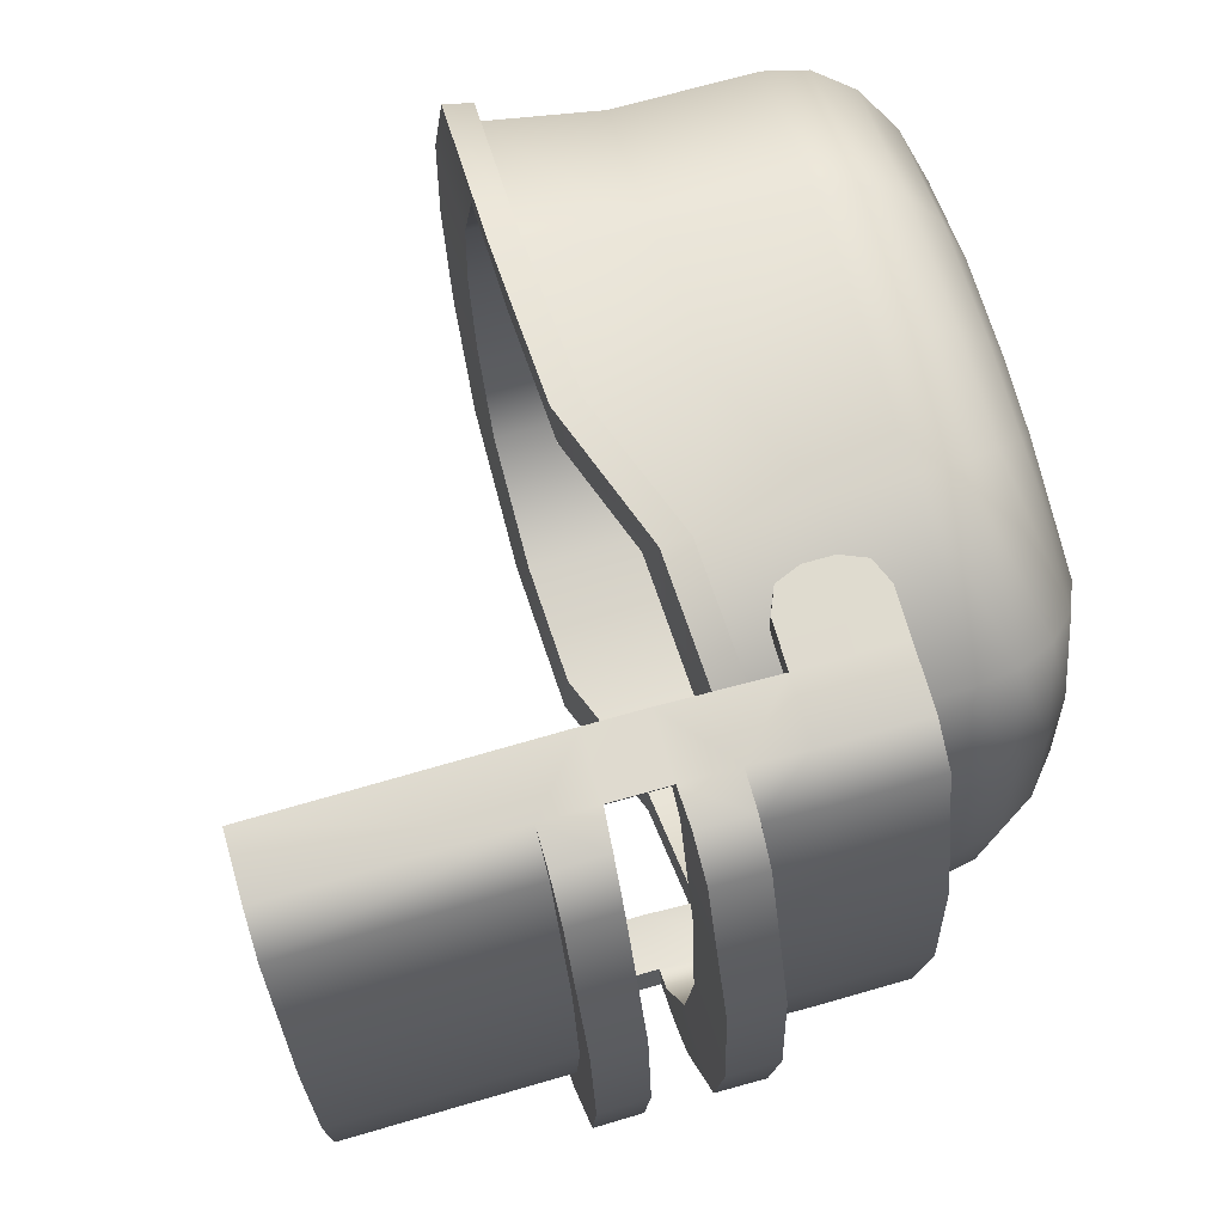
<metadata>
{"format":"obj","ext":"obj","renderer":"f3d","projection":"perspective","resolution":1024,"background":"white","views":[{"elev":70.3,"azim":74.1,"up":"+Z"}]}
</metadata>
<code>
o pubg_Cube.017
v -0.536 1.405 0.536
v -1.015 0.9255 1.015
v -0.6841 1.381 0.6841
v -0.8177 1.313 0.8177
v -0.9238 1.207 0.9238
v -0.9919 1.074 0.9919
v -0.536 1.405 -0.536
v -1.015 0.9255 -1.015
v -0.6841 1.381 -0.6841
v -0.8177 1.313 -0.8177
v -0.9238 1.207 -0.9238
v -0.9919 1.074 -0.9919
v 0.536 1.405 0.536
v 1.015 0.9255 1.015
v 0.6841 1.381 0.6841
v 0.8177 1.313 0.8177
v 0.9238 1.207 0.9238
v 0.9919 1.074 0.9919
v 0.536 1.405 -0.536
v 1.015 0.9255 -1.015
v 0.6841 1.381 -0.6841
v 0.8177 1.313 -0.8177
v 0.9238 1.207 -0.9238
v 0.9919 1.074 -0.9919
v -0.6485 1.405 -0
v -0.8278 1.381 -0
v -0.9895 1.313 -0
v -1.118 1.207 -0
v -1.2 1.074 -0
v -1.229 0.9255 -0
v 0.6485 1.405 0
v 0.8278 1.381 0
v 0.9895 1.313 0
v 1.118 1.207 0
v 1.2 1.074 0
v 1.229 0.9255 0
v -0.7937 1.381 0.3421
v -0.9488 1.313 0.4089
v -1.072 1.207 0.4619
v -1.151 1.074 0.4959
v -1.178 0.9255 0.5077
v 0.6219 1.405 0.268
v -0.6219 1.405 0.268
v 0.7937 1.381 0.3421
v 0.9488 1.313 0.4089
v 1.072 1.207 0.4619
v 1.151 1.074 0.4959
v 1.178 0.9255 0.5077
v -0.6219 1.405 -0.268
v 0.7937 1.381 -0.3421
v 0.9488 1.313 -0.4089
v 1.072 1.207 -0.4619
v 1.151 1.074 -0.4959
v 1.178 0.9255 -0.5077
v -0.7937 1.381 -0.3421
v -0.9488 1.313 -0.4089
v -1.072 1.207 -0.4619
v -1.151 1.074 -0.4959
v -1.178 0.9255 -0.5077
v 0.6219 1.405 -0.268
v -0.3421 1.381 -0.7937
v -0.4089 1.313 -0.9488
v -0.4619 1.207 -1.072
v -0.4959 1.074 -1.151
v -0.5077 0.9255 -1.178
v -0.268 1.405 0.6219
v -0.268 1.405 -0.6219
v -0.3421 1.381 0.7937
v -0.4089 1.313 0.9488
v -0.4619 1.207 1.072
v -0.4959 1.074 1.151
v -0.5077 0.9255 1.178
v 1.178 0.7291 -0.5077
v 1.015 0.7291 -1.015
v -1.229 0.4425 -0
v -1.178 0.4425 0.5077
v 1.178 0.7291 0.5077
v 1.015 0.7291 1.015
v -1.015 0.4425 1.015
v -1.178 0.4425 -0.5077
v -1.015 0.4425 -1.015
v 1.229 0.7291 0
v -0.5077 0.4425 -1.178
v -0.5077 0.4425 1.178
v 0.1802 1.405 -0.6238
v 0.2543 1.381 0.7957
v 0.3211 1.313 0.9507
v 0.3741 1.207 1.074
v 0.4082 1.074 1.153
v 0.4199 0.9255 1.18
v 0.2543 1.381 -0.7957
v 0.3211 1.313 -0.9507
v 0.3741 1.207 -1.074
v 0.4082 1.074 -1.153
v 0.4199 0.9255 -1.18
v 0.1802 1.405 0.6238
v 3.5e-05 1.405 -0
v 0.4199 0.6621 1.18
v 0.4199 0.6621 -1.18
v -1.331 0.05367 -0
v -1.228 0.04496 -0.5341
v -1.277 0.05395 0.5443
v -0.5327 0.05538 1.288
v -1.057 0.04496 1.068
v 1.3 0.3228 0.5442
v 1.08 0.311 1.068
v -1.096 0.05717 -1.107
v -0.5225 0.04496 -1.239
v 1.3 0.3228 -0.5442
v 1.304 0.311 0
v 1.08 0.311 -1.068
v 0.463 0.2553 1.241
v 0.4684 0.2658 -1.291
v -0.5374 -0.04128 -1.308
v -0.5374 -0.04128 1.308
v -1.293 -0.04272 -0.5528
v -1.348 -0.04299 -0
v -1.109 -0.03949 1.124
v -1.109 -0.03949 -1.124
v 1.378 0.2194 0
v 1.323 0.2196 -0.5526
v 1.323 0.2196 0.5526
v -1.293 -0.04272 0.5527
v 1.139 0.2219 -1.124
v 1.139 0.2219 1.124
v 0.4822 0.1662 1.31
v 0.4822 0.1662 -1.31
v 0.463 0.2553 -1.241
v 0.4684 0.2658 1.291
v 1.251 0.311 -0.5341
v 1.119 0.3251 -1.107
v -0.5327 0.05538 -1.288
v -0.5225 0.04496 1.239
v -1.228 0.04496 0.5341
v -1.096 0.05717 1.107
v -1.057 0.04496 -1.068
v -1.277 0.05395 -0.5443
v 1.251 0.311 0.5341
v 1.354 0.3227 0
v 1.119 0.3251 1.107
v -1.281 0.04496 -0
v 0 1.405 -0.6365
v 0 1.381 -0.8157
v 0 1.313 -0.9774
v 0 1.207 -1.106
v 0 1.074 -1.188
v 0 0.9255 -1.217
v -0 1.405 0.6365
v -0 1.381 0.8157
v -0 1.313 0.9774
v -0 1.207 1.106
v -0 1.074 1.188
v -0 0.9255 1.217
v -0 0.4767 1.217
v 0 0.4767 -1.217
v 0.01172 0.07507 1.28
v 0.009399 0.08505 -1.33
v 0.01314 -0.01266 -1.351
v 0.01314 -0.01266 1.351
v 0.01172 0.07507 -1.28
v 0.009399 0.08505 1.33
v -0.4291 -0.01903 -1.046
v -0.4291 -0.01903 1.046
v -1.034 -0.02018 -0.4422
v -1.078 -0.0204 -0
v -0.8865 -0.01759 0.8994
v -0.8865 -0.01759 -0.8994
v 1.103 0.1895 0
v 1.059 0.1897 -0.4421
v 1.059 0.1897 0.4421
v -1.034 -0.02018 0.4422
v 0.9121 0.1915 -0.8992
v 0.9121 0.1915 0.8992
v 0.3865 0.147 1.048
v 0.3865 0.147 -1.048
v 0.01133 0.003866 -1.081
v 0.01133 0.003866 1.081
v -0.4291 0.9238 -1.046
v -0.4291 0.9238 1.046
v -1.034 0.9238 -0.4422
v -1.078 0.9238 -0
v -0.8865 0.9238 0.8994
v -0.8865 0.9238 -0.8994
v 1.103 0.9238 0
v 1.059 0.9238 -0.4421
v 1.059 0.9238 0.4421
v -1.034 0.9238 0.4422
v 0.9121 0.9238 -0.8992
v 0.9121 0.9238 0.8992
v 0.3865 0.9238 1.048
v 0.3865 0.9238 -1.048
v 0.01133 0.9238 -1.081
v 0.01133 0.9238 1.081
v -0.04373 0.9238 0.05668
v 1.177 0.4143 1.083
v 1.35 0.4123 0.5461
v 1.097 0.4145 1.128
v 1.349 0.7618 0.5461
v 1.177 0.7619 1.084
v 1.351 -1.165 0.546
v 1.176 -1.166 1.083
v 1.098 -1.166 1.128
v 1.098 0.7619 1.128
v 0.9002 -1.166 1.128
v 0.9003 0.4139 1.128
v 0.9002 0.7618 1.128
v 1.269 0.411 1.159
v 1.46 0.4109 0.5691
v 1.261 0.2192 1.15
v 1.456 0.2192 0.5683
v 1.261 -0.363 1.15
v 1.456 -0.363 0.5683
v 1.642 -0.363 0.5693
v 1.642 0.2192 0.5693
v 1.459 0.7618 0.5689
v 1.27 0.7618 1.159
v 1.46 -1.165 0.5693
v 1.269 -1.165 1.159
v 1.64 0.04015 0.5688
v 1.64 -0.1915 0.5688
v 1.127 0.4109 1.239
v 1.117 0.2192 1.23
v 1.117 -0.363 1.23
v 1.127 0.7618 1.239
v 1.127 -1.165 1.239
v 0.9002 -1.165 1.239
v 0.9002 0.4109 1.239
v 0.9002 0.7618 1.239
v 1.117 -0.1728 1.229
v 1.117 0.02898 1.229
v 0.8903 0.02898 1.23
v 0.8903 -0.1728 1.23
v 1.392 -0.363 1.132
v 1.253 -0.363 1.226
v 1.253 0.2192 1.226
v 1.392 0.2192 1.132
v 1.39 0.04015 1.13
v 1.251 0.03541 1.224
v 1.251 -0.1836 1.224
v 1.39 -0.1915 1.13
v 0.6095 0.5343 1.128
v 0.7329 0.4122 1.128
v 0.6456 0.4475 1.128
v 0.7329 0.7618 1.128
v 0.6095 0.6384 1.128
v 0.6456 0.7257 1.128
v 0.7329 0.4109 1.239
v 0.6095 0.5343 1.239
v 0.6456 0.4471 1.239
v 0.6095 0.6384 1.239
v 0.7329 0.7618 1.239
v 0.6456 0.7257 1.239
v 1.347 0.02898 0.5448
v 1.169 0.02898 1.074
v 1.169 -0.1728 1.074
v 1.347 -0.1728 0.5448
v 1.088 0.02898 1.118
v 0.8904 0.02898 1.118
v 0.8904 -0.1728 1.118
v 1.088 -0.1728 1.118
v 1.177 0.4143 -1.083
v 1.35 0.4123 -0.5461
v 1.404 0.4117 0
v 1.097 0.4145 -1.128
v 1.404 0.7617 0
v 1.404 -1.165 1e-06
v 1.349 0.7618 -0.5461
v 1.177 0.7619 -1.084
v 1.351 -1.165 -0.546
v 1.176 -1.166 -1.083
v 1.098 -1.166 -1.128
v 1.098 0.7619 -1.128
v 0.9002 -1.166 -1.128
v 0.9003 0.4139 -1.128
v 0.9002 0.7618 -1.128
v 1.269 0.411 -1.159
v 1.46 0.4109 -0.5691
v 1.516 0.4109 0
v 1.261 0.2192 -1.15
v 1.456 0.2192 -0.5683
v 1.514 0.2192 0
v 1.261 -0.363 -1.15
v 1.456 -0.363 -0.5683
v 1.514 -0.363 1e-06
v 1.642 -0.363 -0.5693
v 1.642 0.2192 -0.5693
v 1.699 -0.363 1e-06
v 1.699 0.2192 0
v 1.459 0.7618 -0.5689
v 1.516 0.7618 0
v 1.27 0.7618 -1.159
v 1.516 -1.165 1e-06
v 1.46 -1.165 -0.5693
v 1.269 -1.165 -1.159
v 1.64 0.04015 -0.5688
v 1.697 0.04015 0
v 1.64 -0.1915 -0.5688
v 1.697 -0.1915 1e-06
v 1.127 0.4109 -1.239
v 1.117 0.2192 -1.23
v 1.117 -0.363 -1.23
v 1.127 0.7618 -1.239
v 1.127 -1.165 -1.239
v 0.9002 -1.165 -1.239
v 0.9002 0.4109 -1.239
v 0.9002 0.7618 -1.239
v 1.117 -0.1728 -1.229
v 1.117 0.02898 -1.229
v 0.8903 0.02898 -1.23
v 0.8903 -0.1728 -1.23
v 1.392 -0.363 -1.132
v 1.253 -0.363 -1.226
v 1.253 0.2192 -1.226
v 1.392 0.2192 -1.132
v 1.39 0.04015 -1.13
v 1.251 0.03541 -1.224
v 1.251 -0.1836 -1.224
v 1.39 -0.1915 -1.13
v 0.6095 0.5343 -1.128
v 0.7329 0.4122 -1.128
v 0.6456 0.4475 -1.128
v 0.7329 0.7618 -1.128
v 0.6095 0.6384 -1.128
v 0.6456 0.7257 -1.128
v 0.7329 0.4109 -1.239
v 0.6095 0.5343 -1.239
v 0.6456 0.4471 -1.239
v 0.6095 0.6384 -1.239
v 0.7329 0.7618 -1.239
v 0.6456 0.7257 -1.239
v 1.402 0.02898 0
v 1.347 0.02898 -0.5448
v 1.169 0.02898 -1.074
v 1.402 -0.1728 0
v 1.169 -0.1728 -1.074
v 1.347 -0.1728 -0.5448
v 1.088 0.02898 -1.118
v 0.8904 0.02898 -1.118
v 0.8904 -0.1728 -1.118
v 1.088 -0.1728 -1.118
v -1.293 -0.04272 -0.5528
v -1.348 -0.04299 -0
v -1.109 -0.03949 1.124
v -0.5374 -0.04128 1.308
v -0.5374 -0.04128 -1.308
v -1.109 -0.03949 -1.124
v 1.378 0.2194 0
v 1.323 0.2196 -0.5526
v 1.323 0.2196 0.5526
v -1.293 -0.04272 0.5527
v 1.139 0.2219 -1.124
v 1.139 0.2219 1.124
v 0.4822 0.1662 1.31
v 0.4822 0.1662 -1.31
v 1.251 0.311 -0.5341
v 1.08 0.311 -1.068
v -1.228 0.04496 0.5341
v -1.057 0.04496 1.068
v -1.057 0.04496 -1.068
v -1.228 0.04496 -0.5341
v 0.463 0.2553 -1.241
v 1.251 0.311 0.5341
v 1.304 0.311 0
v 0.463 0.2553 1.241
v 1.08 0.311 1.068
v -0.5225 0.04496 -1.239
v -0.5225 0.04496 1.239
v -1.281 0.04496 -0
v 1.3 0.3228 -0.5442
v 1.119 0.3251 -1.107
v -1.277 0.05395 0.5443
v -1.096 0.05717 1.107
v -1.096 0.05717 -1.107
v -1.277 0.05395 -0.5443
v 0.4684 0.2658 -1.291
v 1.3 0.3228 0.5442
v 1.354 0.3227 0
v 0.4684 0.2658 1.291
v 1.119 0.3251 1.107
v -0.5327 0.05538 -1.288
v -0.5327 0.05538 1.288
v -1.331 0.05367 -0
v 0.01172 0.07507 1.28
v 0.01172 0.07507 -1.28
v 0.01314 -0.01266 1.351
v 0.01314 -0.01266 -1.351
v 0.009399 0.08505 1.33
v 0.009399 0.08505 -1.33
v -1.034 -0.02018 -0.4422
v -1.078 -0.0204 -0
v -0.8865 -0.01759 0.8994
v -0.4291 -0.01903 1.046
v -0.4291 -0.01903 -1.046
v -0.8865 -0.01759 -0.8994
v 1.103 0.1895 0
v 1.059 0.1897 -0.4421
v 1.059 0.1897 0.4421
v -1.034 -0.02018 0.4422
v 0.9121 0.1915 -0.8992
v 0.9121 0.1915 0.8992
v 0.3865 0.147 1.048
v 0.3865 0.147 -1.048
v 0.01133 0.003866 1.081
v 0.01133 0.003866 -1.081
v -1.034 0.9238 -0.4422
v -1.078 0.9238 -0
v -0.8865 0.9238 0.8994
v -0.4291 0.9238 1.046
v -0.4291 0.9238 -1.046
v -0.8865 0.9238 -0.8994
v 1.103 0.9238 0
v 1.059 0.9238 -0.4421
v 1.059 0.9238 0.4421
v -1.034 0.9238 0.4422
v 0.9121 0.9238 -0.8992
v 0.9121 0.9238 0.8992
v 0.3865 0.9238 1.048
v 0.3865 0.9238 -1.048
v 0.01133 0.9238 1.081
v 0.01133 0.9238 -1.081
v 1.349 0.7618 0.5461
v 1.404 0.7617 0
v 1.177 0.7619 1.084
v 1.351 -1.165 0.546
v 1.404 -1.165 1e-06
v 1.176 -1.166 1.083
v 1.098 -1.166 1.128
v 1.098 0.7619 1.128
v 0.9002 -1.166 1.128
v 0.9002 -1.166 1.128
v 0.9002 0.7618 1.128
v 0.9003 0.4139 1.128
v 0.9003 0.4139 1.128
v 0.8904 0.02898 1.118
v 0.8904 -0.1728 1.118
v 1.459 0.7618 0.5689
v 1.516 0.7618 0
v 1.27 0.7618 1.159
v 1.46 -1.165 0.5693
v 1.516 -1.165 1e-06
v 1.269 -1.165 1.159
v 1.261 0.2192 1.15
v 1.456 0.2192 0.5683
v 1.514 0.2192 0
v 1.261 -0.363 1.15
v 1.456 -0.363 0.5683
v 1.514 -0.363 1e-06
v 1.642 0.2192 0.5693
v 1.699 0.2192 0
v 1.642 -0.363 0.5693
v 1.699 -0.363 1e-06
v 1.64 0.04015 0.5688
v 1.697 0.04015 0
v 1.64 -0.1915 0.5688
v 1.697 -0.1915 1e-06
v 1.127 -1.165 1.239
v 1.117 -0.363 1.23
v 1.117 0.2192 1.23
v 1.127 0.7618 1.239
v 0.9002 -1.165 1.239
v 0.9002 -1.165 1.239
v 0.9002 0.7618 1.239
v 0.8903 -0.1728 1.23
v 1.117 -0.1728 1.229
v 1.117 -0.1728 1.229
v 1.117 0.02898 1.229
v 1.117 0.02898 1.229
v 0.9002 0.4109 1.239
v 0.9002 0.4109 1.239
v 0.8903 0.02898 1.23
v 1.392 -0.363 1.132
v 1.253 -0.363 1.226
v 1.253 0.2192 1.226
v 1.392 0.2192 1.132
v 1.251 0.03541 1.224
v 1.39 0.04015 1.13
v 1.39 -0.1915 1.13
v 1.251 -0.1836 1.224
v 0.6456 0.4475 1.128
v 0.6095 0.5343 1.128
v 0.6095 0.5343 1.239
v 0.6456 0.4471 1.239
v 0.7329 0.4122 1.128
v 0.7329 0.4109 1.239
v 0.6456 0.7257 1.128
v 0.7329 0.7618 1.128
v 0.7329 0.7618 1.239
v 0.6456 0.7257 1.239
v 0.6095 0.6384 1.128
v 0.6095 0.6384 1.239
v 1.347 0.02898 0.5448
v 1.169 0.02898 1.074
v 1.402 0.02898 0
v 1.088 0.02898 1.118
v 1.088 0.02898 1.118
v 1.088 -0.1728 1.118
v 1.088 -0.1728 1.118
v 1.402 -0.1728 0
v 1.347 -0.1728 0.5448
v 1.169 -0.1728 1.074
v 1.349 0.7618 -0.5461
v 1.177 0.7619 -1.084
v 1.351 -1.165 -0.546
v 1.176 -1.166 -1.083
v 1.098 -1.166 -1.128
v 1.098 0.7619 -1.128
v 0.9002 -1.166 -1.128
v 0.9002 -1.166 -1.128
v 0.9002 0.7618 -1.128
v 0.9003 0.4139 -1.128
v 0.9003 0.4139 -1.128
v 0.8904 0.02898 -1.118
v 0.8904 -0.1728 -1.118
v 1.459 0.7618 -0.5689
v 1.27 0.7618 -1.159
v 1.46 -1.165 -0.5693
v 1.269 -1.165 -1.159
v 1.261 0.2192 -1.15
v 1.456 0.2192 -0.5683
v 1.261 -0.363 -1.15
v 1.456 -0.363 -0.5683
v 1.642 0.2192 -0.5693
v 1.642 -0.363 -0.5693
v 1.64 0.04015 -0.5688
v 1.64 -0.1915 -0.5688
v 1.127 -1.165 -1.239
v 1.117 -0.363 -1.23
v 1.117 0.2192 -1.23
v 1.127 0.7618 -1.239
v 0.9002 -1.165 -1.239
v 0.9002 -1.165 -1.239
v 0.9002 0.7618 -1.239
v 0.8903 -0.1728 -1.23
v 1.117 -0.1728 -1.229
v 1.117 -0.1728 -1.229
v 1.117 0.02898 -1.229
v 1.117 0.02898 -1.229
v 0.9002 0.4109 -1.239
v 0.9002 0.4109 -1.239
v 0.8903 0.02898 -1.23
v 1.392 -0.363 -1.132
v 1.253 -0.363 -1.226
v 1.253 0.2192 -1.226
v 1.392 0.2192 -1.132
v 1.251 0.03541 -1.224
v 1.39 0.04015 -1.13
v 1.39 -0.1915 -1.13
v 1.251 -0.1836 -1.224
v 0.6456 0.4475 -1.128
v 0.6095 0.5343 -1.128
v 0.6095 0.5343 -1.239
v 0.6456 0.4471 -1.239
v 0.7329 0.4122 -1.128
v 0.7329 0.4109 -1.239
v 0.6456 0.7257 -1.128
v 0.7329 0.7618 -1.128
v 0.7329 0.7618 -1.239
v 0.6456 0.7257 -1.239
v 0.6095 0.6384 -1.128
v 0.6095 0.6384 -1.239
v 1.347 0.02898 -0.5448
v 1.169 0.02898 -1.074
v 1.088 0.02898 -1.118
v 1.088 0.02898 -1.118
v 1.088 -0.1728 -1.118
v 1.088 -0.1728 -1.118
v 1.347 -0.1728 -0.5448
v 1.169 -0.1728 -1.074
f 85 142 97
f 49 7 9 55
f 55 9 10 56
f 56 10 11 57
f 57 11 12 58
f 58 12 8 59
f 154 153 72 84
f 144 145 63 62
f 145 146 64 63
f 385 387 381 344
f 146 147 65 64
f 42 13 15 44
f 44 15 16 45
f 45 16 17 46
f 46 17 18 47
f 47 18 14 48
f 66 1 3 68
f 68 3 4 69
f 69 4 5 70
f 70 5 6 71
f 71 6 2 72
f 53 35 36 54
f 52 34 35 53
f 51 33 34 52
f 50 32 33 51
f 60 31 32 50
f 40 29 30 41
f 39 28 29 40
f 38 27 28 39
f 37 26 27 38
f 43 25 26 37
f 143 144 62 61
f 99 361 384 155
f 92 93 145 144
f 91 92 144 143
f 85 91 143 142
f 98 90 153 154
f 1 43 37 3
f 3 37 38 4
f 4 38 39 5
f 5 39 40 6
f 6 40 41 2
f 35 47 48 36
f 34 46 47 35
f 33 45 46 34
f 32 44 45 33
f 31 42 44 32
f 43 97 25
f 19 60 50 21
f 21 50 51 22
f 22 51 52 23
f 23 52 53 24
f 24 53 54 20
f 29 58 59 30
f 28 57 58 29
f 27 56 57 28
f 26 55 56 27
f 25 49 55 26
f 67 142 143 61
f 388 386 345 380
f 150 149 68 69
f 151 150 69 70
f 152 151 70 71
f 353 378 387 385
f 95 94 24 20
f 94 93 23 24
f 93 92 22 23
f 92 91 21 22
f 91 85 19 21
f 95 99 155 147
f 86 96 148 149
f 7 67 61 9
f 9 61 62 10
f 10 62 63 11
f 11 63 64 12
f 12 64 65 8
f 90 89 152 153
f 89 88 151 152
f 88 87 150 151
f 87 86 149 150
f 19 97 60
f 149 148 66 68
f 36 48 77 82
f 54 36 82 73
f 8 65 83 81
f 72 2 79 84
f 30 59 80 75
f 153 152 71 72
f 93 94 146 145
f 59 8 81 80
f 2 41 76 79
f 20 54 73 74
f 41 30 75 76
f 48 14 78 77
f 147 155 83 65
f 382 374 341 342
f 371 382 342 350
f 381 372 343 344
f 376 379 352 349
f 373 380 345 346
f 78 98 364 365
f 369 377 347 348
f 377 376 349 347
f 374 373 346 341
f 372 371 350 343
f 154 383 364 98
f 161 156 133 103
f 370 369 348 351
f 19 85 97
f 86 15 13 96
f 87 16 15 86
f 88 17 16 87
f 89 18 17 88
f 90 14 18 89
f 94 95 147 146
f 98 78 14 90
f 95 20 74 99
f 361 99 74 356
f 386 388 375 354
f 113 157 160 128
f 378 353 352 379
f 74 73 355 356
f 79 76 357 358
f 80 81 359 360
f 354 375 370 351
f 82 77 362 363
f 73 82 363 355
f 81 83 366 359
f 77 78 365 362
f 84 79 358 367
f 76 75 368 357
f 75 80 360 368
f 383 154 84 367
f 129 112 156 161
f 113 128 111 131
f 129 140 106 112
f 109 131 111 130
f 102 135 104 134
f 107 137 101 136
f 105 139 110 138
f 155 384 366 83
f 139 109 130 110
f 132 107 136 108
f 140 105 138 106
f 135 103 133 104
f 100 102 134 141
f 137 100 141 101
f 160 157 132 108
f 1 97 43
f 60 97 31
f 123 117 390 398
f 159 115 392 403
f 115 118 391 392
f 125 126 401 400
f 122 125 400 397
f 126 159 403 401
f 119 114 393 394
f 114 158 404 393
f 121 120 395 396
f 158 127 402 404
f 120 122 397 395
f 116 119 394 389
f 118 123 398 391
f 127 124 399 402
f 124 121 396 399
f 117 116 389 390
f 162 176 420 409
f 172 169 412 415
f 165 164 405 406
f 176 175 418 420
f 171 165 406 414
f 163 166 407 408
f 170 173 416 413
f 167 162 409 410
f 173 174 417 416
f 169 168 411 412
f 175 172 415 418
f 168 170 413 411
f 177 163 408 419
f 164 167 410 405
f 174 177 419 417
f 166 171 414 407
f 185 184 194
f 184 186 194
f 182 194 179
f 194 191 188
f 188 185 194
f 186 189 194
f 189 190 194
f 193 194 190
f 179 194 193
f 182 187 194
f 187 181 194
f 181 180 194
f 180 183 194
f 183 178 194
f 192 194 178
f 191 194 192
f 142 67 97
f 67 7 97
f 7 49 97
f 49 25 97
f 1 66 97
f 66 148 97
f 96 97 148
f 96 13 97
f 13 42 97
f 31 97 42
f 492 195 196 491
f 499 424 426 255
f 426 427 497 255
f 498 425 424 499
f 421 196 195 423
f 422 263 196 421
f 491 196 263 493
f 494 197 195 492
f 427 429 435 497
f 434 432 197 494
f 195 197 428 423
f 483 433 227 484
f 197 432 431 428
f 258 470 469 205
f 463 460 457
f 468 462 251 247
f 284 212 439 440
f 212 445 441 439
f 436 438 207 208
f 437 436 208 278
f 208 207 442 443
f 278 208 443 444
f 281 210 214 449
f 446 447 451 450
f 235 458 466 475
f 455 454 213 287
f 478 464 457 472
f 473 209 222
f 288 448 452 453
f 441 445 457 456
f 442 207 221 458
f 207 438 459 221
f 466 458 231
f 221 459 462 468
f 460 456 457
f 457 464 463
f 464 466 231 463
f 448 236 476 452
f 209 474 214 210
f 454 477 471 213
f 211 234 223
f 474 209 473
f 476 236 235 475
f 471 477 478 472
f 233 211 446 450
f 234 211 233
f 266 292 217 200
f 200 217 218 201
f 201 218 225 202
f 202 225 461 430
f 232 259 204 226
f 486 487 228 206
f 432 242 244 431
f 206 228 224 203
f 203 224 216 199
f 198 199 216 215
f 265 198 215 290
f 489 480 481 490
f 480 479 482 481
f 479 483 484 482
f 486 485 488 487
f 485 489 490 488
f 458 468 231
f 239 240 500
f 465 239 500 496
f 232 470 258 259
f 435 434 494 497
f 467 229 260 495
f 468 458 221
f 238 230 257
f 237 238 257 254
f 237 254 253 219
f 219 253 331 296
f 240 220 256 500
f 220 298 334 256
f 247 251 252 249
f 249 252 250 248
f 244 242 243 246
f 246 243 241 245
f 562 561 262 261
f 567 335 504 503
f 504 335 566 505
f 498 567 503 425
f 501 502 261 262
f 422 501 262 263
f 561 493 263 262
f 563 562 261 264
f 505 566 513 507
f 512 563 264 510
f 261 502 506 264
f 553 554 305 511
f 264 506 509 510
f 338 274 539 540
f 533 527 530
f 538 325 329 532
f 284 440 516 283
f 283 516 517 520
f 514 277 276 515
f 437 278 277 514
f 277 519 518 276
f 278 444 519 277
f 281 449 286 280
f 521 523 451 447
f 313 545 536 528
f 455 287 285 525
f 548 542 527 534
f 543 300 279
f 288 453 524 522
f 517 526 527 520
f 518 528 299 276
f 276 299 529 515
f 536 309 528
f 299 538 532 529
f 530 527 526
f 527 533 534
f 534 533 309 536
f 522 524 546 314
f 279 280 286 544
f 525 285 541 547
f 282 301 312
f 544 543 279
f 546 545 313 314
f 541 542 548 547
f 311 523 521 282
f 312 311 282
f 266 269 293 292
f 269 270 294 293
f 270 271 303 294
f 271 508 531 303
f 310 304 273 339
f 556 275 306 557
f 510 509 322 320
f 275 272 302 306
f 272 268 291 302
f 267 289 291 268
f 265 290 289 267
f 559 560 551 550
f 550 551 552 549
f 549 552 554 553
f 556 557 558 555
f 555 558 560 559
f 528 309 538
f 317 568 318
f 535 565 568 317
f 310 339 338 540
f 513 566 563 512
f 537 564 340 307
f 538 299 528
f 316 337 308
f 315 333 337 316
f 315 295 332 333
f 295 296 331 332
f 318 568 336 297
f 297 336 334 298
f 325 327 330 329
f 327 326 328 330
f 322 324 321 320
f 324 323 319 321

</code>
